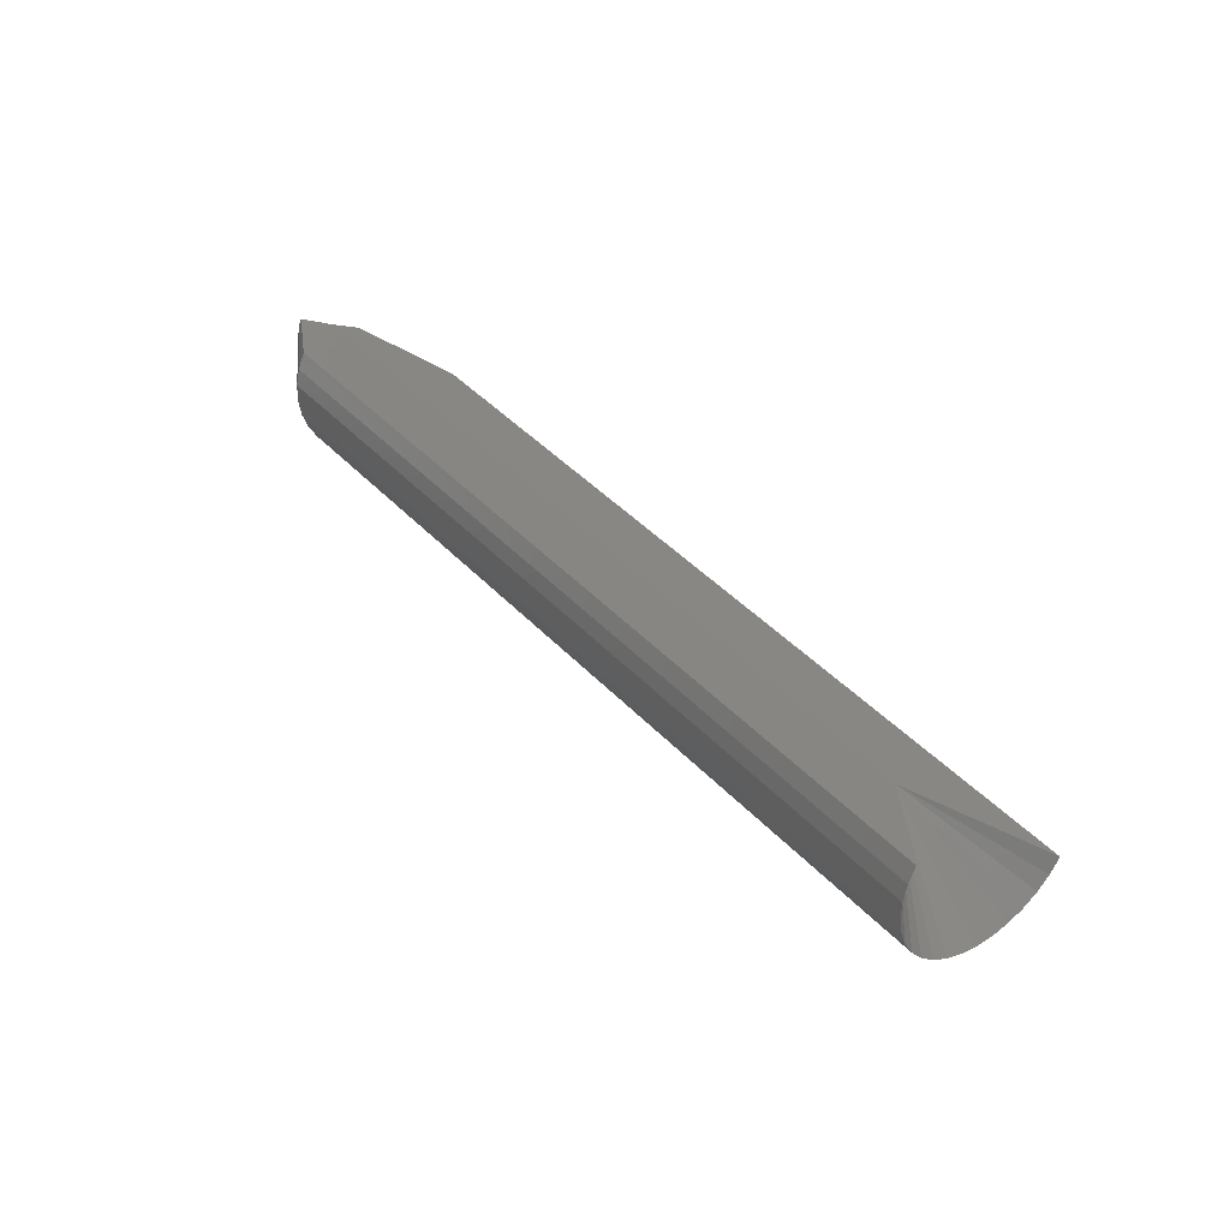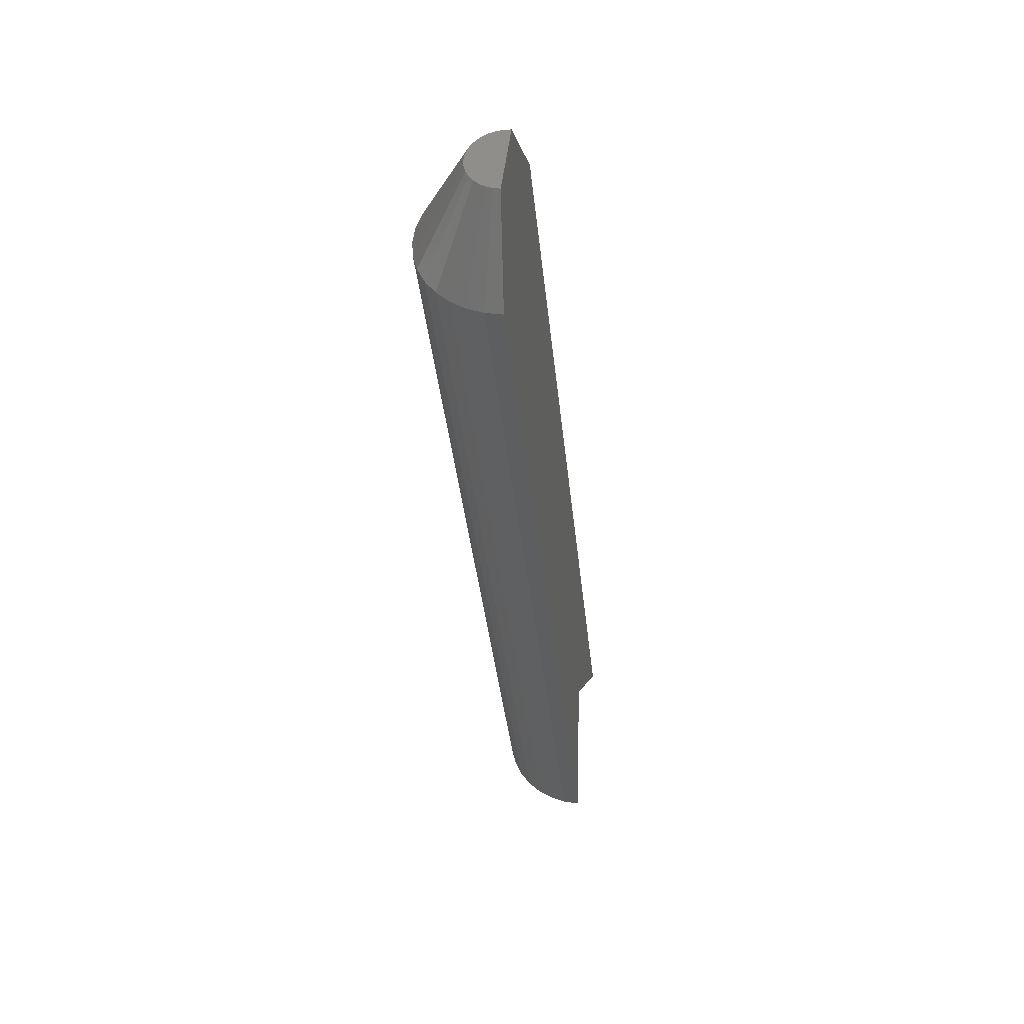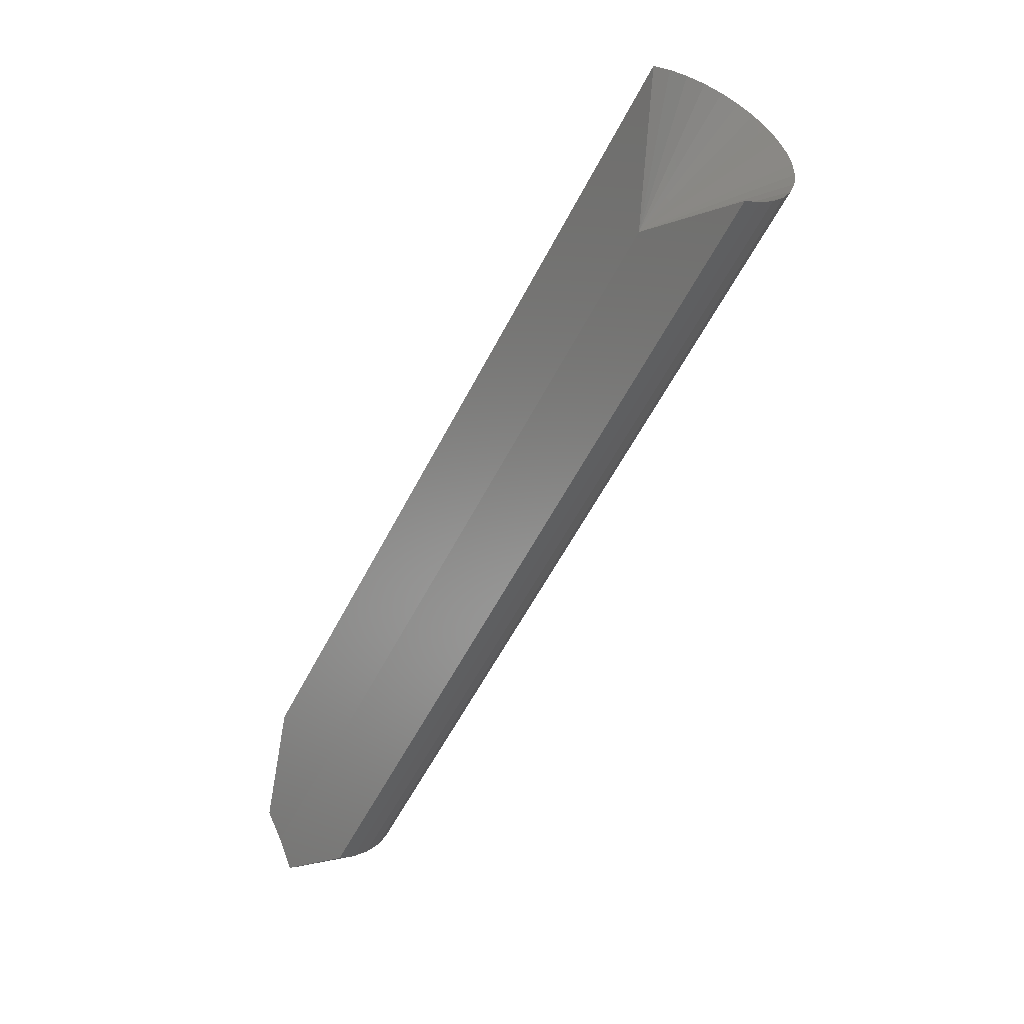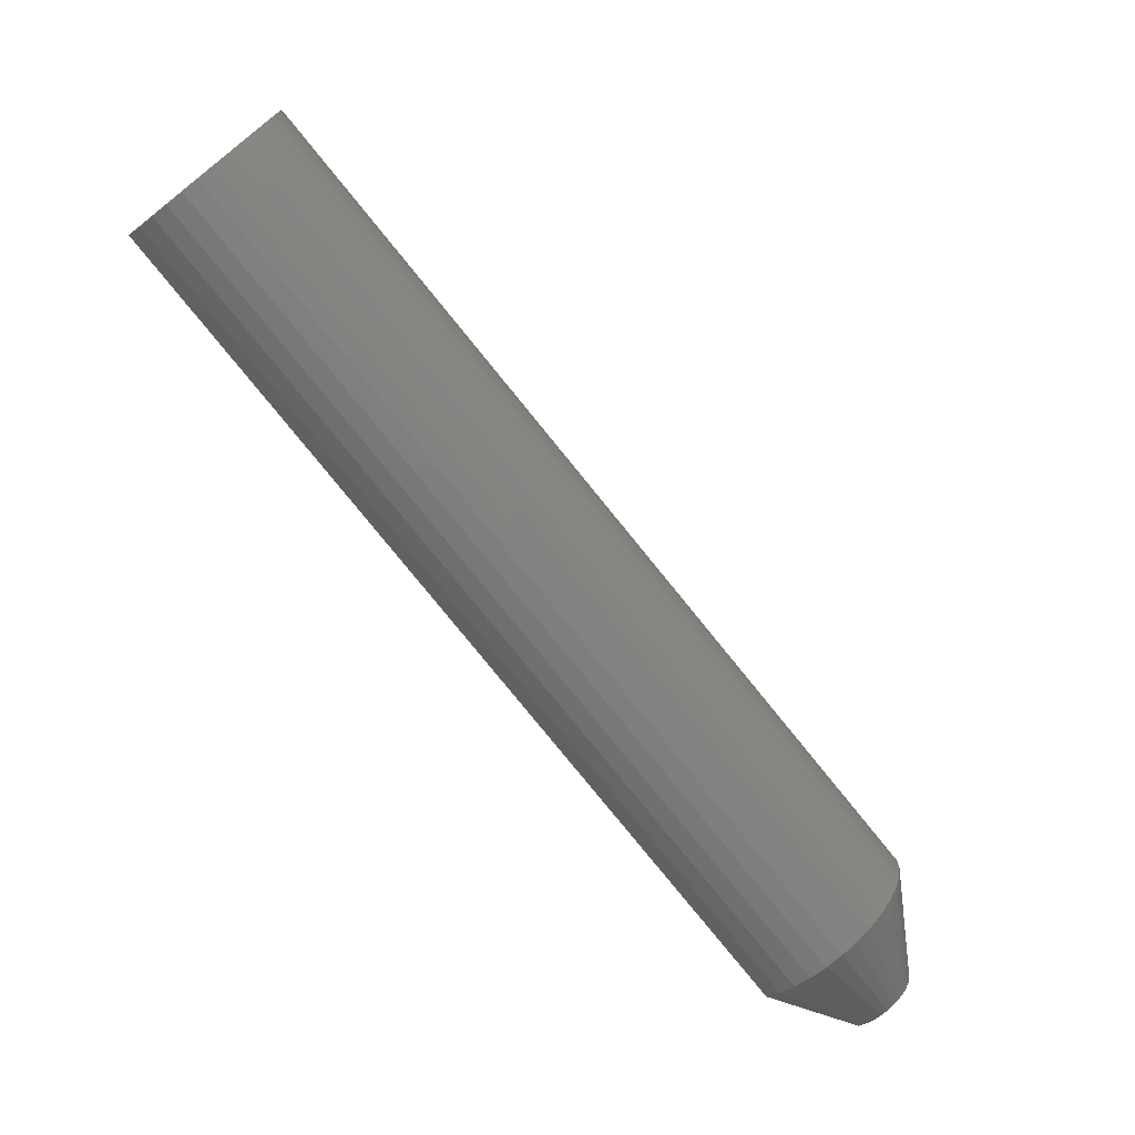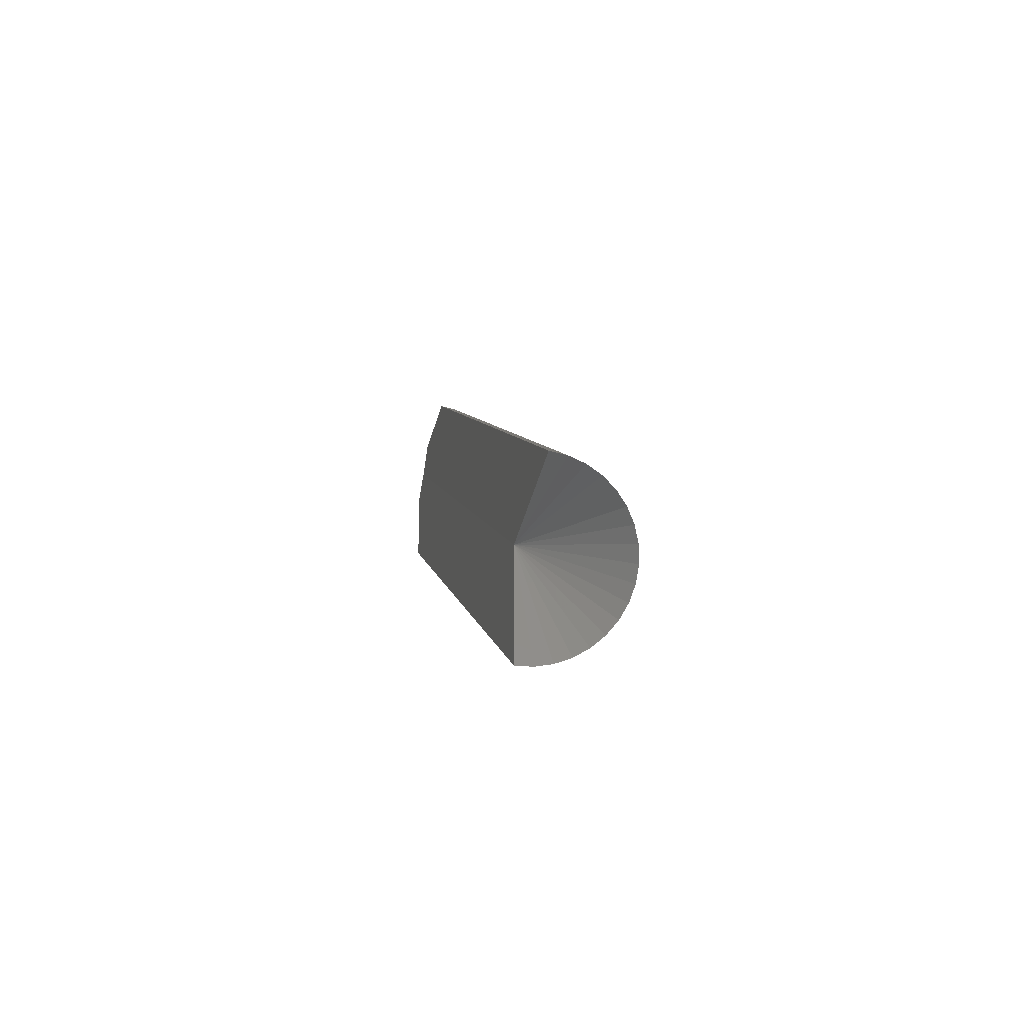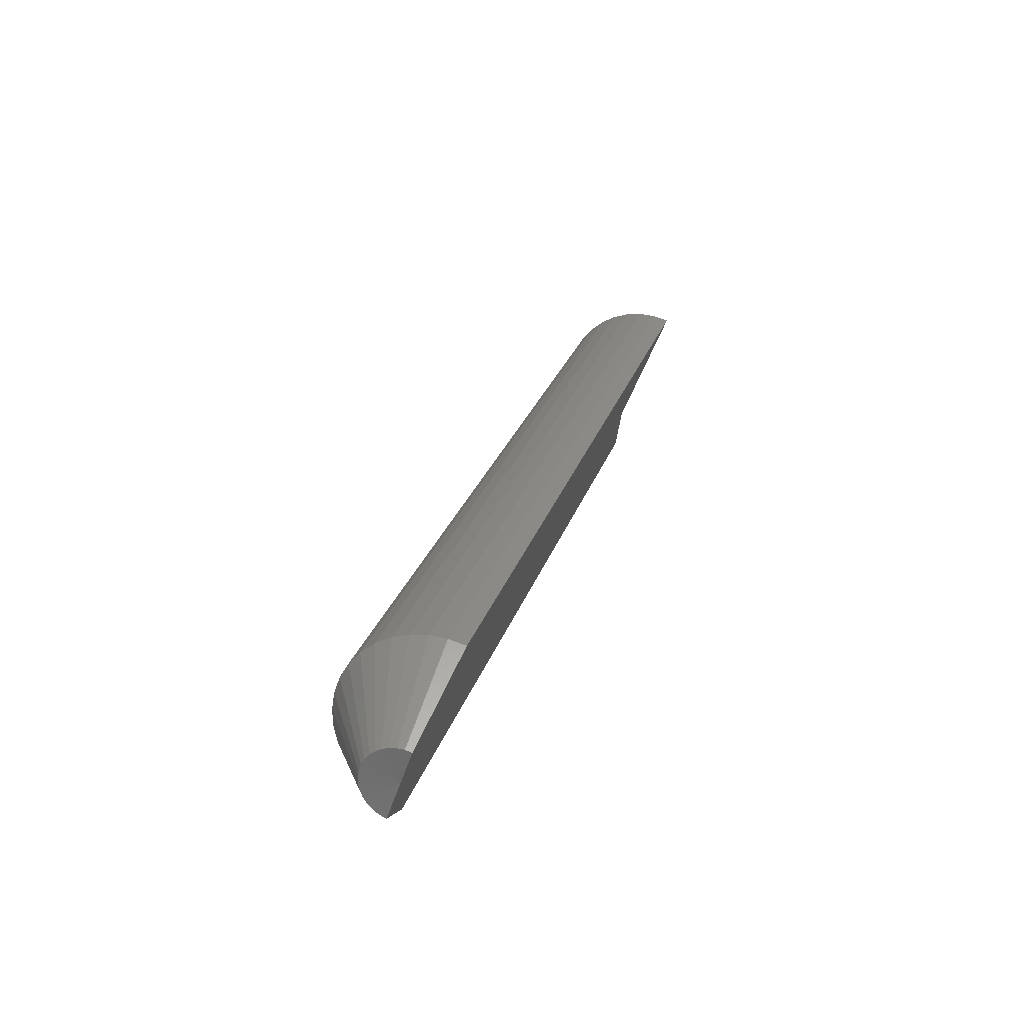
<metadata>
{"format":"stl","ext":"stl","renderer":"f3d","projection":"perspective","resolution":1024,"background":"white","views":[{"elev":-69.1,"azim":-112.4,"up":"+Y"},{"elev":12.4,"azim":-171.1,"up":"+Y"},{"elev":-4.9,"azim":-33.6,"up":"+Z"},{"elev":-18.8,"azim":54.5,"up":"+Z"},{"elev":-45.1,"azim":-12.4,"up":"+Y"},{"elev":77.6,"azim":-155.5,"up":"+Y"}]}
</metadata>
<code>
# stl→obj: 56 verts, 108 faces
v 1.948e-34 -0.05987 0.2188
v -0.0004561 -0.06936 0.2753
v 1.235e-17 0.2031 -0.003783
v -0.0004715 0.1992 0.04964
v -0.0001847 0.2133 0.007262
v 1.301e-17 0.1939 -0.01563
v 1.263e-17 0.1498 -0.00879
v 0 -0.1172 0.2188
v 0.002584 0.2131 0.007092
v 0.005264 0.2127 0.006535
v 0.007763 0.2119 0.00561
v 0.009996 0.2108 0.004348
v 0.01189 0.2095 0.002794
v 0.01337 0.208 0.001001
v 0.01439 0.2063 -0.0009703
v 0.01492 0.2046 -0.003052
v 0.01494 0.2028 -0.005172
v 0.01444 0.201 -0.007259
v 0.01345 0.1993 -0.009239
v 0.012 0.1978 -0.01105
v 0.01013 0.1965 -0.01262
v 0.007921 0.1954 -0.0139
v 0.005436 0.1946 -0.01485
v 0.002766 0.1941 -0.01543
v 0.02468 -0.07545 0.2681
v 0.02552 0.1929 0.0422
v 0.01982 0.1957 0.04542
v 0.01917 -0.07281 0.2712
v 0.013 -0.07088 0.2735
v 0.02935 -0.07869 0.2642
v 0.03034 0.1896 0.03823
v 0.03301 -0.08244 0.2598
v 0.03412 0.1857 0.03366
v 0.03554 -0.08656 0.2549
v 0.03673 0.1815 0.02862
v 0.03684 -0.09091 0.2498
v 0.03808 0.177 0.02331
v 0.03689 -0.09534 0.2446
v 0.03813 0.1724 0.0179
v 0.03566 -0.0997 0.2394
v 0.03686 0.1679 0.01257
v 0.03321 -0.1038 0.2345
v 0.03433 0.1636 0.007517
v 0.02963 -0.1076 0.2301
v 0.03063 0.1597 0.002904
v 0.02502 -0.1109 0.2262
v 0.02587 0.1563 -0.001108
v 0.01956 -0.1136 0.223
v 0.01388 0.1515 -0.006802
v 0.02022 0.1535 -0.004381
v 0.00683 -0.1168 0.2192
v 0.00706 0.1502 -0.008289
v 0.01342 -0.1156 0.2207
v 0.006596 0.1989 0.04921
v 0.006381 -0.06971 0.2749
v 0.01344 0.1977 0.04778
f 1 2 3
f 3 2 4
f 3 4 5
f 6 7 3
f 3 7 8
f 3 8 1
f 3 5 9
f 3 9 10
f 3 10 11
f 3 11 12
f 3 12 13
f 3 13 14
f 3 14 15
f 3 15 16
f 3 16 17
f 3 17 18
f 3 18 19
f 3 19 20
f 3 20 21
f 3 21 22
f 3 22 23
f 3 23 24
f 3 24 6
f 25 26 27
f 25 27 28
f 27 29 28
f 30 31 26
f 30 26 25
f 32 33 31
f 32 31 30
f 34 35 33
f 34 33 32
f 36 37 35
f 36 35 34
f 38 39 37
f 38 37 36
f 40 41 39
f 40 39 38
f 42 43 41
f 42 41 40
f 44 45 43
f 44 43 42
f 46 47 45
f 46 45 44
f 48 49 50
f 50 47 48
f 48 47 46
f 8 7 51
f 51 7 52
f 51 52 53
f 53 52 49
f 53 49 48
f 4 2 54
f 54 2 55
f 54 55 56
f 56 55 29
f 56 29 27
f 4 9 5
f 4 54 9
f 6 52 7
f 6 24 52
f 23 49 52
f 23 52 24
f 22 50 49
f 22 49 23
f 21 47 50
f 21 50 22
f 20 43 45
f 45 47 20
f 20 47 21
f 18 41 43
f 18 43 19
f 19 43 20
f 17 39 41
f 17 41 18
f 16 37 39
f 16 39 17
f 15 35 37
f 15 37 16
f 14 31 33
f 33 35 14
f 14 35 15
f 12 26 31
f 12 31 13
f 13 31 14
f 11 27 26
f 11 26 12
f 10 56 27
f 10 27 11
f 54 56 9
f 9 56 10
f 1 8 51
f 1 51 53
f 1 53 48
f 1 48 46
f 1 46 44
f 1 44 42
f 1 42 40
f 1 40 38
f 1 38 36
f 1 36 34
f 1 34 32
f 1 32 30
f 1 30 25
f 1 25 28
f 1 28 29
f 1 29 55
f 1 55 2

</code>
